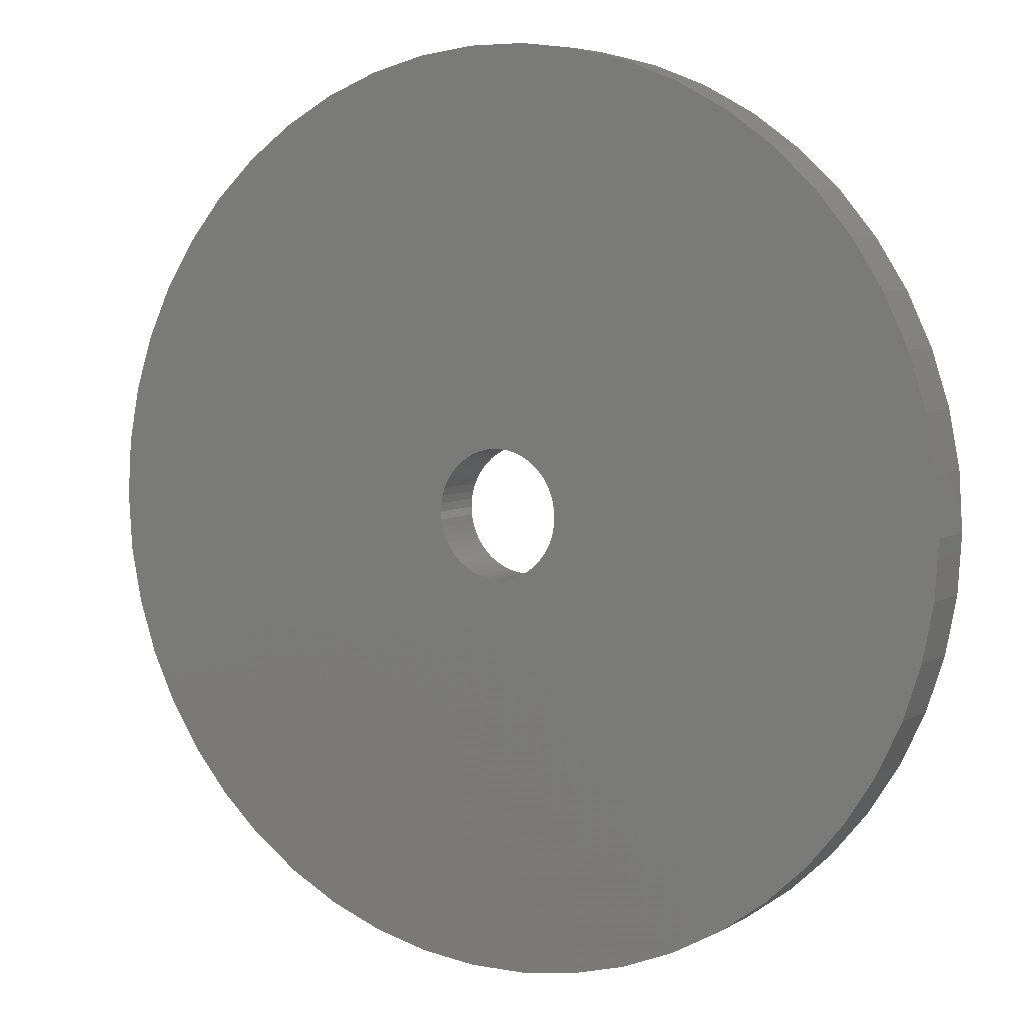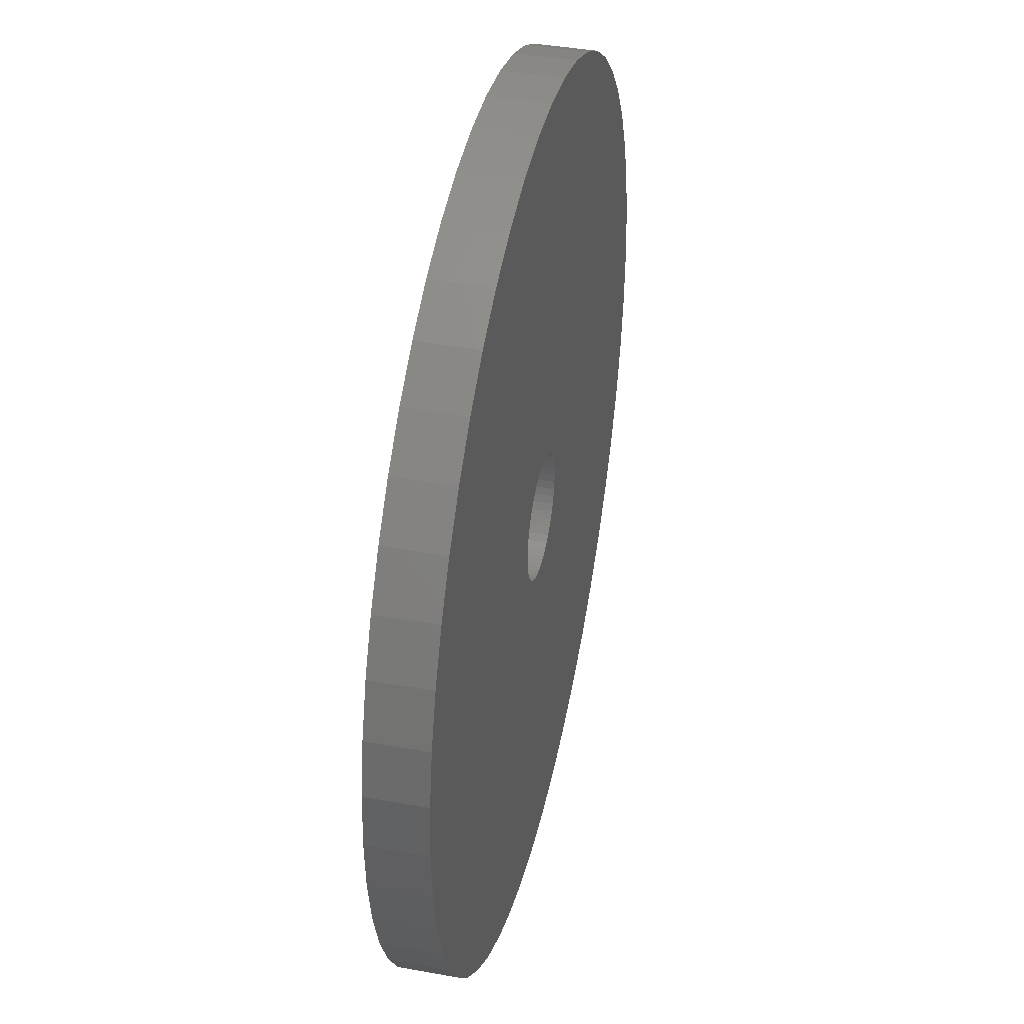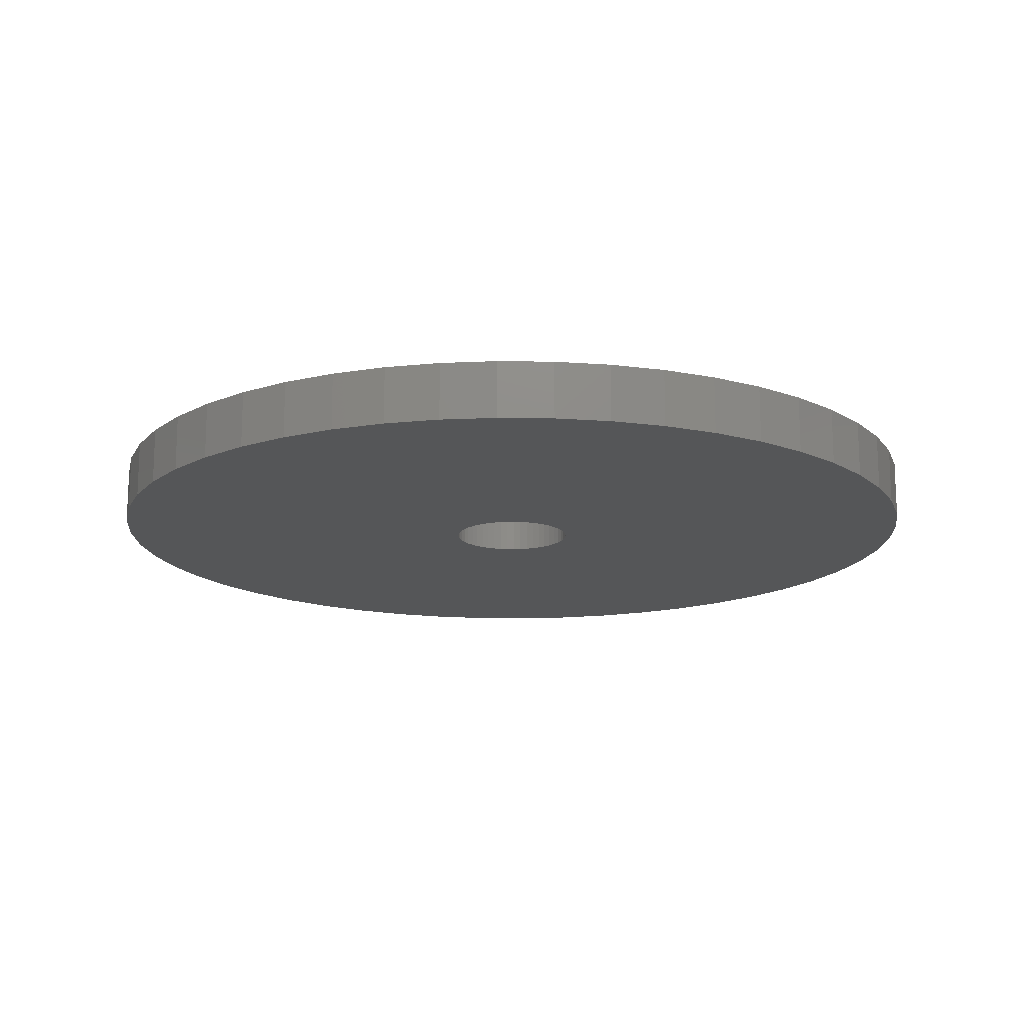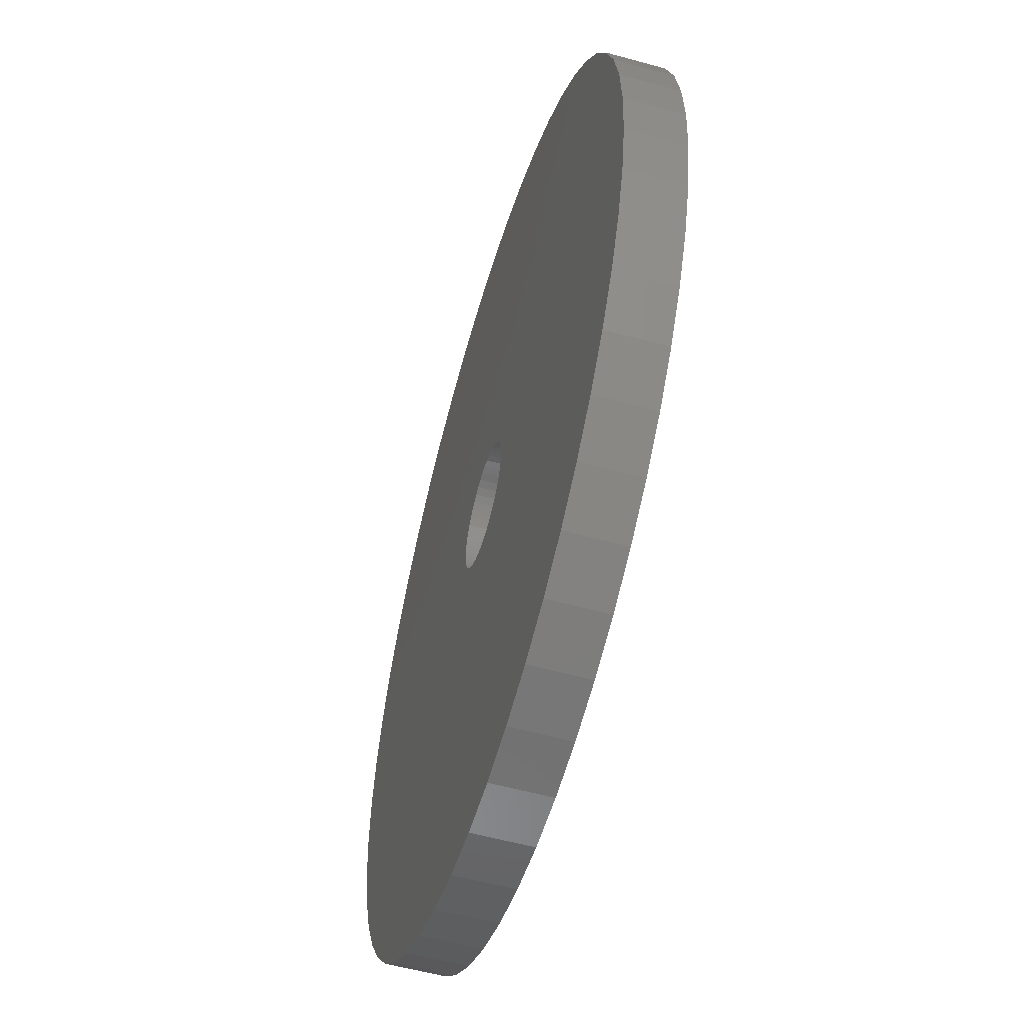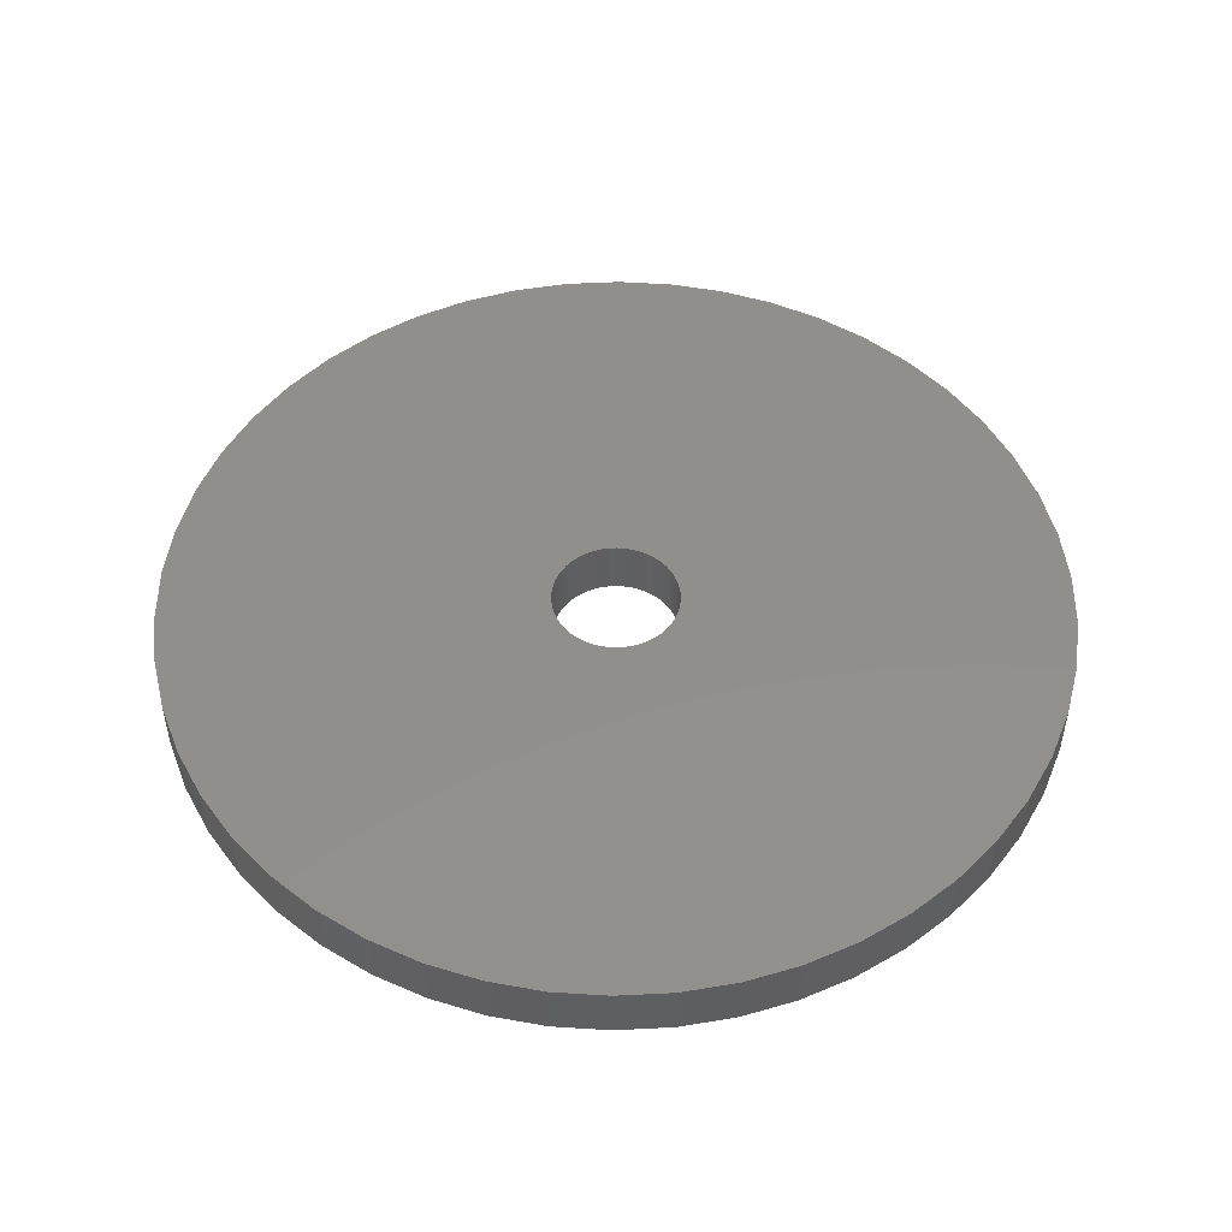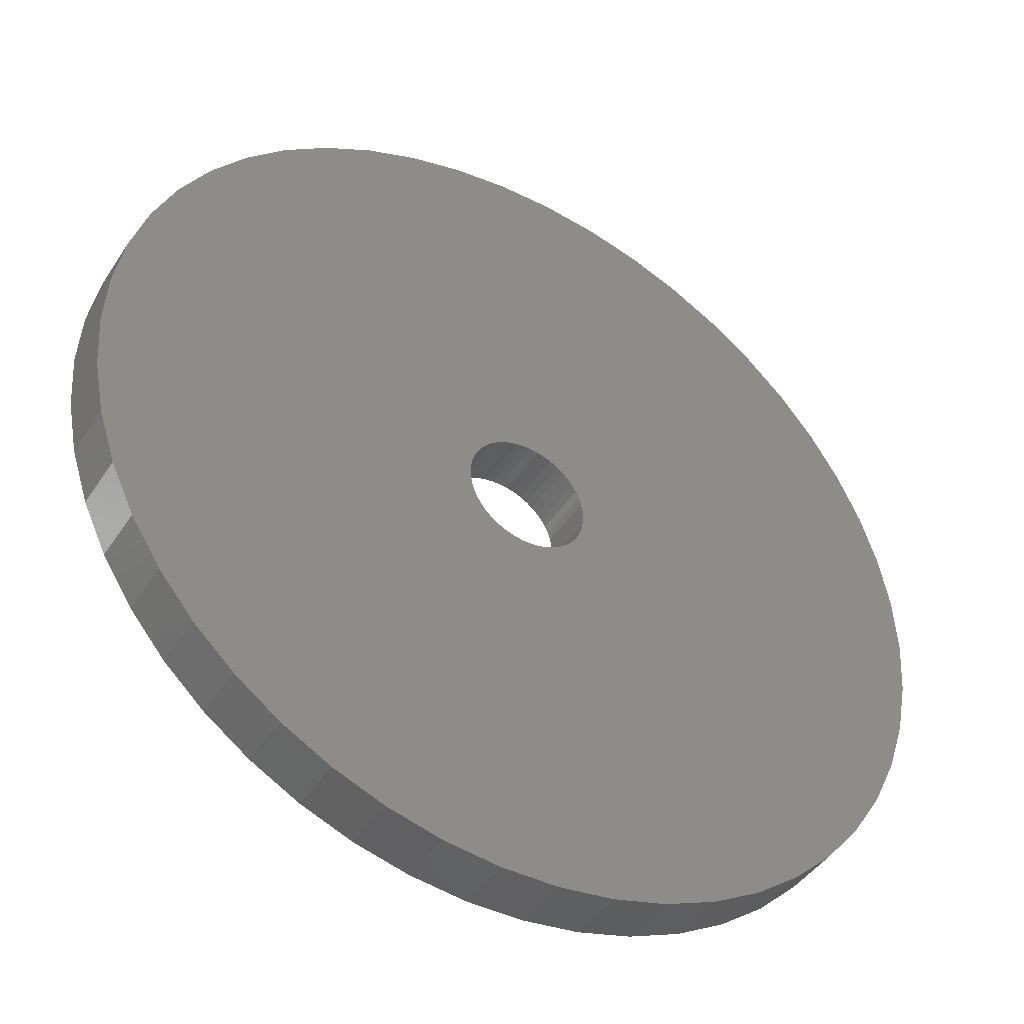
<metadata>
{"format":"stl","ext":"stl","renderer":"f3d","projection":"perspective","resolution":1024,"background":"white","views":[{"elev":5.4,"azim":-150.1,"up":"+Y"},{"elev":40.7,"azim":102.5,"up":"+Y"},{"elev":-15.5,"azim":-73.7,"up":"+Z"},{"elev":-55.9,"azim":-106.2,"up":"+Y"},{"elev":50.5,"azim":11.2,"up":"+Z"},{"elev":-43.3,"azim":149.3,"up":"+Y"}]}
</metadata>
<code>
# stl→obj: 200 verts, 400 faces
v 23 0 1.5
v 22.82 2.883 -1.5
v 22.82 2.883 1.5
v 23 0 -1.5
v -23 0 -1.5
v -22.82 2.883 1.5
v -22.82 2.883 -1.5
v -23 0 1.5
v 1.444 22.95 -1.5
v -1.444 22.95 1.5
v 1.444 22.95 1.5
v -1.444 22.95 -1.5
v -1.444 -22.95 -1.5
v 1.444 -22.95 1.5
v -1.444 -22.95 1.5
v 1.444 -22.95 -1.5
v 16.77 15.74 -1.5
v 14.66 17.72 1.5
v 16.77 15.74 1.5
v 14.66 17.72 -1.5
v -14.66 17.72 -1.5
v -16.77 15.74 1.5
v -14.66 17.72 1.5
v -16.77 15.74 -1.5
v -7.107 21.87 -1.5
v -9.793 20.81 1.5
v -7.107 21.87 1.5
v -9.793 20.81 -1.5
v 20.16 -11.08 1.5
v 21.38 -8.467 -1.5
v 21.38 -8.467 1.5
v 20.16 -11.08 -1.5
v 21.38 8.467 1.5
v 20.16 11.08 -1.5
v 20.16 11.08 1.5
v 21.38 8.467 -1.5
v 9.793 20.81 -1.5
v 7.107 21.87 1.5
v 9.793 20.81 1.5
v 7.107 21.87 -1.5
v 4.31 22.59 1.5
v 4.31 22.59 -1.5
v 12.32 19.42 -1.5
v 12.32 19.42 1.5
v -21.38 8.467 -1.5
v -20.16 11.08 1.5
v -20.16 11.08 -1.5
v -21.38 8.467 1.5
v -18.61 13.52 -1.5
v -18.61 13.52 1.5
v -22.28 5.72 -1.5
v -22.28 5.72 1.5
v -4.31 22.59 1.5
v -4.31 22.59 -1.5
v 4.31 -22.59 1.5
v 4.31 -22.59 -1.5
v 22.28 5.72 1.5
v 22.28 5.72 -1.5
v 18.61 13.52 1.5
v 18.61 13.52 -1.5
v 3.25 0 1.5
v 3.224 0.4073 1.5
v 22.82 -2.883 1.5
v 3.148 0.8082 1.5
v 3.224 -0.4073 1.5
v 3.022 1.196 1.5
v 22.28 -5.72 1.5
v 2.848 1.566 1.5
v 3.148 -0.8082 1.5
v 2.629 1.91 1.5
v 2.369 2.225 1.5
v 3.022 -1.196 1.5
v 2.072 2.504 1.5
v 1.741 2.744 1.5
v 2.848 -1.566 1.5
v 1.384 2.941 1.5
v 18.61 -13.52 1.5
v 1.004 3.091 1.5
v 2.629 -1.91 1.5
v 16.77 -15.74 1.5
v 0.609 3.192 1.5
v 0.2041 3.244 1.5
v -0.2041 3.244 1.5
v -0.609 3.192 1.5
v -1.004 3.091 1.5
v -1.384 2.941 1.5
v -1.741 2.744 1.5
v -12.32 19.42 1.5
v -2.072 2.504 1.5
v -2.369 2.225 1.5
v -2.629 1.91 1.5
v 2.369 -2.225 1.5
v 14.66 -17.72 1.5
v 2.072 -2.504 1.5
v 12.32 -19.42 1.5
v 1.741 -2.744 1.5
v 9.793 -20.81 1.5
v 1.384 -2.941 1.5
v 7.107 -21.87 1.5
v 1.004 -3.091 1.5
v 0.609 -3.192 1.5
v 0.2041 -3.244 1.5
v -0.2041 -3.244 1.5
v -0.609 -3.192 1.5
v -4.31 -22.59 1.5
v -1.004 -3.091 1.5
v -7.107 -21.87 1.5
v -1.384 -2.941 1.5
v -9.793 -20.81 1.5
v -1.741 -2.744 1.5
v -12.32 -19.42 1.5
v -2.072 -2.504 1.5
v -14.66 -17.72 1.5
v -2.369 -2.225 1.5
v -16.77 -15.74 1.5
v -2.629 -1.91 1.5
v -18.61 -13.52 1.5
v -2.848 -1.566 1.5
v -20.16 -11.08 1.5
v -3.022 -1.196 1.5
v -21.38 -8.467 1.5
v -3.148 -0.8082 1.5
v -22.28 -5.72 1.5
v -3.224 -0.4073 1.5
v -22.82 -2.883 1.5
v -3.25 0 1.5
v -2.848 1.566 1.5
v -3.022 1.196 1.5
v -3.148 0.8082 1.5
v -3.224 0.4073 1.5
v -12.32 19.42 -1.5
v 22.82 -2.883 -1.5
v 18.61 -13.52 -1.5
v 16.77 -15.74 -1.5
v -16.77 -15.74 -1.5
v -14.66 -17.72 -1.5
v -20.16 -11.08 -1.5
v -21.38 -8.467 -1.5
v -18.61 -13.52 -1.5
v 3.25 0 -1.5
v 3.224 -0.4073 -1.5
v 22.28 -5.72 -1.5
v 3.148 -0.8082 -1.5
v 3.224 0.4073 -1.5
v 3.022 -1.196 -1.5
v 2.848 -1.566 -1.5
v 3.148 0.8082 -1.5
v 2.629 -1.91 -1.5
v 2.369 -2.225 -1.5
v 14.66 -17.72 -1.5
v 3.022 1.196 -1.5
v 2.072 -2.504 -1.5
v 12.32 -19.42 -1.5
v 1.741 -2.744 -1.5
v 9.793 -20.81 -1.5
v 2.848 1.566 -1.5
v 1.384 -2.941 -1.5
v 7.107 -21.87 -1.5
v 1.004 -3.091 -1.5
v 2.629 1.91 -1.5
v 0.609 -3.192 -1.5
v 0.2041 -3.244 -1.5
v -0.2041 -3.244 -1.5
v -0.609 -3.192 -1.5
v -4.31 -22.59 -1.5
v -1.004 -3.091 -1.5
v -7.107 -21.87 -1.5
v -1.384 -2.941 -1.5
v -9.793 -20.81 -1.5
v -1.741 -2.744 -1.5
v -12.32 -19.42 -1.5
v -2.072 -2.504 -1.5
v -2.369 -2.225 -1.5
v -2.629 -1.91 -1.5
v 2.369 2.225 -1.5
v 2.072 2.504 -1.5
v 1.741 2.744 -1.5
v 1.384 2.941 -1.5
v 1.004 3.091 -1.5
v 0.609 3.192 -1.5
v 0.2041 3.244 -1.5
v -0.2041 3.244 -1.5
v -0.609 3.192 -1.5
v -1.004 3.091 -1.5
v -1.384 2.941 -1.5
v -1.741 2.744 -1.5
v -2.072 2.504 -1.5
v -2.369 2.225 -1.5
v -2.629 1.91 -1.5
v -2.848 1.566 -1.5
v -3.022 1.196 -1.5
v -3.148 0.8082 -1.5
v -3.224 0.4073 -1.5
v -3.25 0 -1.5
v -2.848 -1.566 -1.5
v -3.022 -1.196 -1.5
v -3.148 -0.8082 -1.5
v -22.28 -5.72 -1.5
v -3.224 -0.4073 -1.5
v -22.82 -2.883 -1.5
f 1 2 3
f 2 1 4
f 5 6 7
f 6 5 8
f 9 10 11
f 10 9 12
f 13 14 15
f 14 13 16
f 17 18 19
f 18 17 20
f 21 22 23
f 22 21 24
f 25 26 27
f 26 25 28
f 29 30 31
f 30 29 32
f 33 34 35
f 34 33 36
f 37 38 39
f 38 37 40
f 40 41 38
f 41 40 42
f 43 39 44
f 39 43 37
f 45 46 47
f 46 45 48
f 49 22 24
f 22 49 50
f 51 48 45
f 48 51 52
f 12 53 10
f 53 12 54
f 16 55 14
f 55 16 56
f 57 36 33
f 36 57 58
f 3 58 57
f 58 3 2
f 59 17 19
f 17 59 60
f 35 60 59
f 60 35 34
f 42 11 41
f 11 42 9
f 20 44 18
f 44 20 43
f 47 50 49
f 50 47 46
f 7 52 51
f 52 7 6
f 61 1 3
f 62 3 57
f 1 61 63
f 64 57 33
f 65 63 61
f 66 33 35
f 63 65 67
f 68 35 59
f 69 67 65
f 70 59 19
f 67 69 31
f 71 19 18
f 72 31 69
f 73 18 44
f 31 72 29
f 74 44 39
f 75 29 72
f 76 39 38
f 29 75 77
f 78 38 41
f 79 77 75
f 77 79 80
f 3 62 61
f 57 64 62
f 33 66 64
f 35 68 66
f 59 70 68
f 19 71 70
f 18 73 71
f 44 74 73
f 81 41 11
f 39 76 74
f 38 78 76
f 41 81 78
f 11 82 81
f 11 83 82
f 10 83 11
f 83 10 84
f 53 84 10
f 84 53 85
f 27 85 53
f 85 27 86
f 26 86 27
f 86 26 87
f 88 87 26
f 87 88 89
f 23 89 88
f 89 23 90
f 90 22 91
f 22 90 23
f 92 80 79
f 80 92 93
f 94 93 92
f 93 94 95
f 96 95 94
f 95 96 97
f 98 97 96
f 97 98 99
f 100 99 98
f 99 100 55
f 101 55 100
f 55 101 14
f 102 14 101
f 103 14 102
f 15 103 104
f 105 104 106
f 107 106 108
f 103 15 14
f 109 108 110
f 111 110 112
f 113 112 114
f 115 114 116
f 117 116 118
f 119 118 120
f 121 120 122
f 123 122 124
f 104 105 15
f 125 124 126
f 50 91 22
f 91 50 127
f 106 107 105
f 46 127 50
f 108 109 107
f 127 46 128
f 110 111 109
f 48 128 46
f 112 113 111
f 128 48 129
f 114 115 113
f 52 129 48
f 116 117 115
f 129 52 130
f 118 119 117
f 6 130 52
f 120 121 119
f 130 6 126
f 122 123 121
f 8 126 6
f 124 125 123
f 126 8 125
f 28 88 26
f 88 28 131
f 131 23 88
f 23 131 21
f 54 27 53
f 27 54 25
f 63 4 1
f 4 63 132
f 80 133 77
f 133 80 134
f 135 113 115
f 113 135 136
f 137 121 138
f 121 137 119
f 135 117 139
f 117 135 115
f 140 4 132
f 141 132 142
f 4 140 2
f 143 142 30
f 144 2 140
f 145 30 32
f 2 144 58
f 146 32 133
f 147 58 144
f 148 133 134
f 58 147 36
f 149 134 150
f 151 36 147
f 152 150 153
f 36 151 34
f 154 153 155
f 156 34 151
f 157 155 158
f 34 156 60
f 159 158 56
f 160 60 156
f 60 160 17
f 132 141 140
f 142 143 141
f 30 145 143
f 32 146 145
f 133 148 146
f 134 149 148
f 150 152 149
f 153 154 152
f 161 56 16
f 155 157 154
f 158 159 157
f 56 161 159
f 16 162 161
f 16 163 162
f 13 163 16
f 163 13 164
f 165 164 13
f 164 165 166
f 167 166 165
f 166 167 168
f 169 168 167
f 168 169 170
f 171 170 169
f 170 171 172
f 136 172 171
f 172 136 173
f 173 135 174
f 135 173 136
f 175 17 160
f 17 175 20
f 176 20 175
f 20 176 43
f 177 43 176
f 43 177 37
f 178 37 177
f 37 178 40
f 179 40 178
f 40 179 42
f 180 42 179
f 42 180 9
f 181 9 180
f 182 9 181
f 12 182 183
f 54 183 184
f 25 184 185
f 182 12 9
f 28 185 186
f 131 186 187
f 21 187 188
f 24 188 189
f 49 189 190
f 47 190 191
f 45 191 192
f 51 192 193
f 183 54 12
f 7 193 194
f 139 174 135
f 174 139 195
f 184 25 54
f 137 195 139
f 185 28 25
f 195 137 196
f 186 131 28
f 138 196 137
f 187 21 131
f 196 138 197
f 188 24 21
f 198 197 138
f 189 49 24
f 197 198 199
f 190 47 49
f 200 199 198
f 191 45 47
f 199 200 194
f 192 51 45
f 5 194 200
f 193 7 51
f 194 5 7
f 155 95 97
f 95 155 153
f 31 142 67
f 142 31 30
f 77 32 29
f 32 77 133
f 138 123 198
f 123 138 121
f 150 80 93
f 80 150 134
f 158 97 99
f 97 158 155
f 56 99 55
f 99 56 158
f 67 132 63
f 132 67 142
f 165 15 105
f 15 165 13
f 136 111 113
f 111 136 171
f 139 119 137
f 119 139 117
f 198 125 200
f 125 198 123
f 200 8 5
f 8 200 125
f 153 93 95
f 93 153 150
f 167 105 107
f 105 167 165
f 169 107 109
f 107 169 167
f 171 109 111
f 109 171 169
f 151 68 156
f 68 151 66
f 129 191 128
f 191 129 192
f 156 70 160
f 70 156 68
f 179 76 78
f 76 179 178
f 185 85 86
f 85 185 184
f 128 190 127
f 190 128 191
f 143 65 141
f 65 143 69
f 177 73 74
f 73 177 176
f 91 188 90
f 188 91 189
f 186 86 87
f 86 186 185
f 183 83 84
f 83 183 182
f 140 62 144
f 62 140 61
f 145 69 143
f 69 145 72
f 152 96 94
f 96 152 154
f 144 64 147
f 64 144 62
f 147 66 151
f 66 147 64
f 176 71 73
f 71 176 175
f 182 82 83
f 82 182 181
f 180 78 81
f 78 180 179
f 178 74 76
f 74 178 177
f 126 193 130
f 193 126 194
f 127 189 91
f 189 127 190
f 184 84 85
f 84 184 183
f 187 87 89
f 87 187 186
f 188 89 90
f 89 188 187
f 141 61 140
f 61 141 65
f 148 75 146
f 75 148 79
f 118 196 120
f 196 118 195
f 161 102 101
f 102 161 162
f 149 94 92
f 94 149 152
f 160 71 175
f 71 160 70
f 181 81 82
f 81 181 180
f 130 192 129
f 192 130 193
f 146 72 145
f 72 146 75
f 164 106 104
f 106 164 166
f 163 104 103
f 104 163 164
f 124 194 126
f 194 124 199
f 120 197 122
f 197 120 196
f 159 101 100
f 101 159 161
f 154 98 96
f 98 154 157
f 157 100 98
f 100 157 159
f 170 112 110
f 112 170 172
f 162 103 102
f 103 162 163
f 114 174 116
f 174 114 173
f 172 114 112
f 114 172 173
f 122 199 124
f 199 122 197
f 149 79 148
f 79 149 92
f 168 110 108
f 110 168 170
f 116 195 118
f 195 116 174
f 166 108 106
f 108 166 168

</code>
